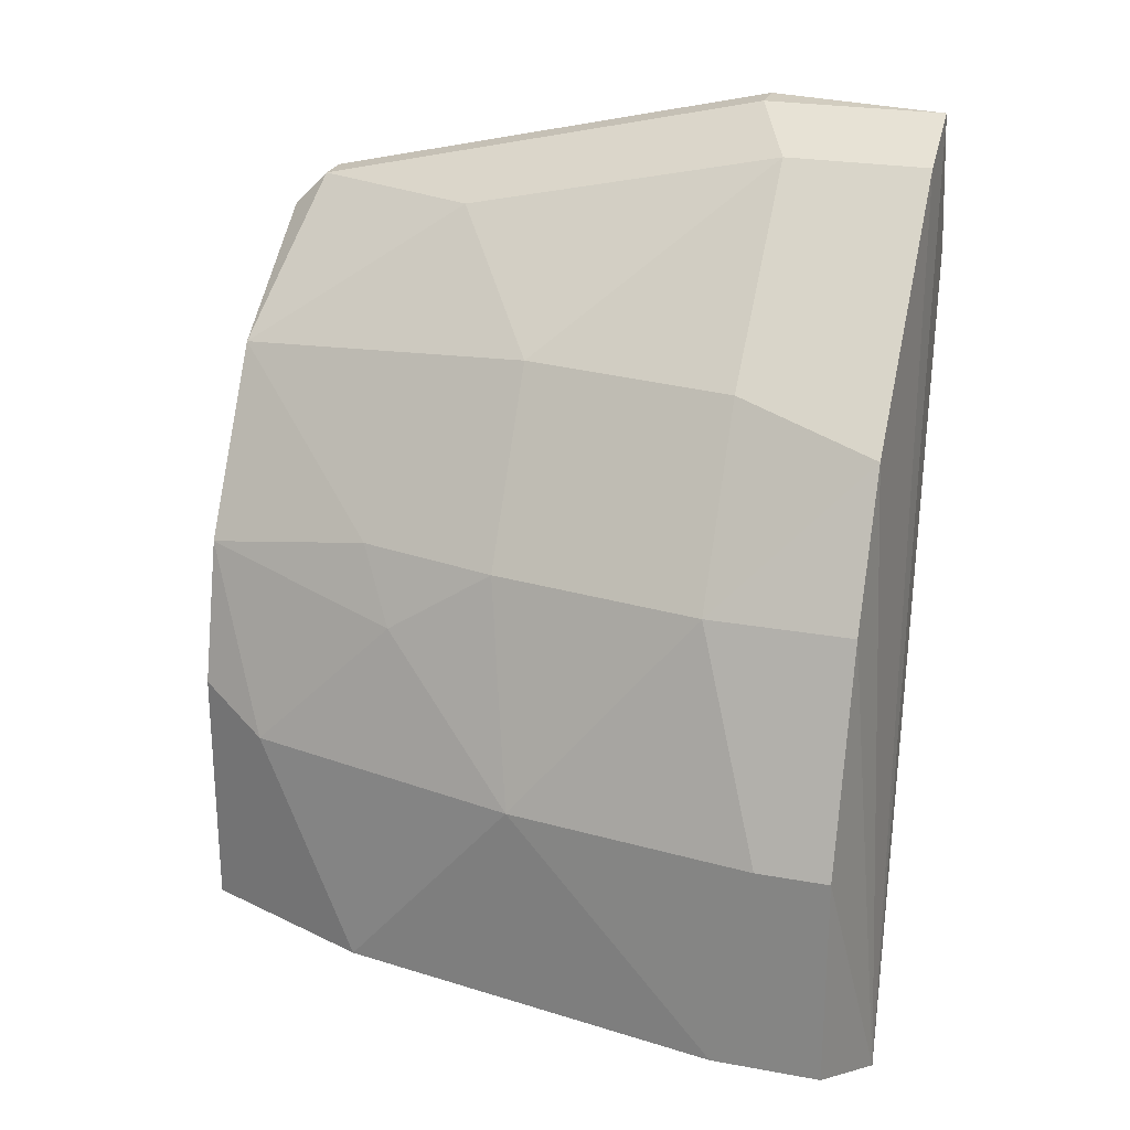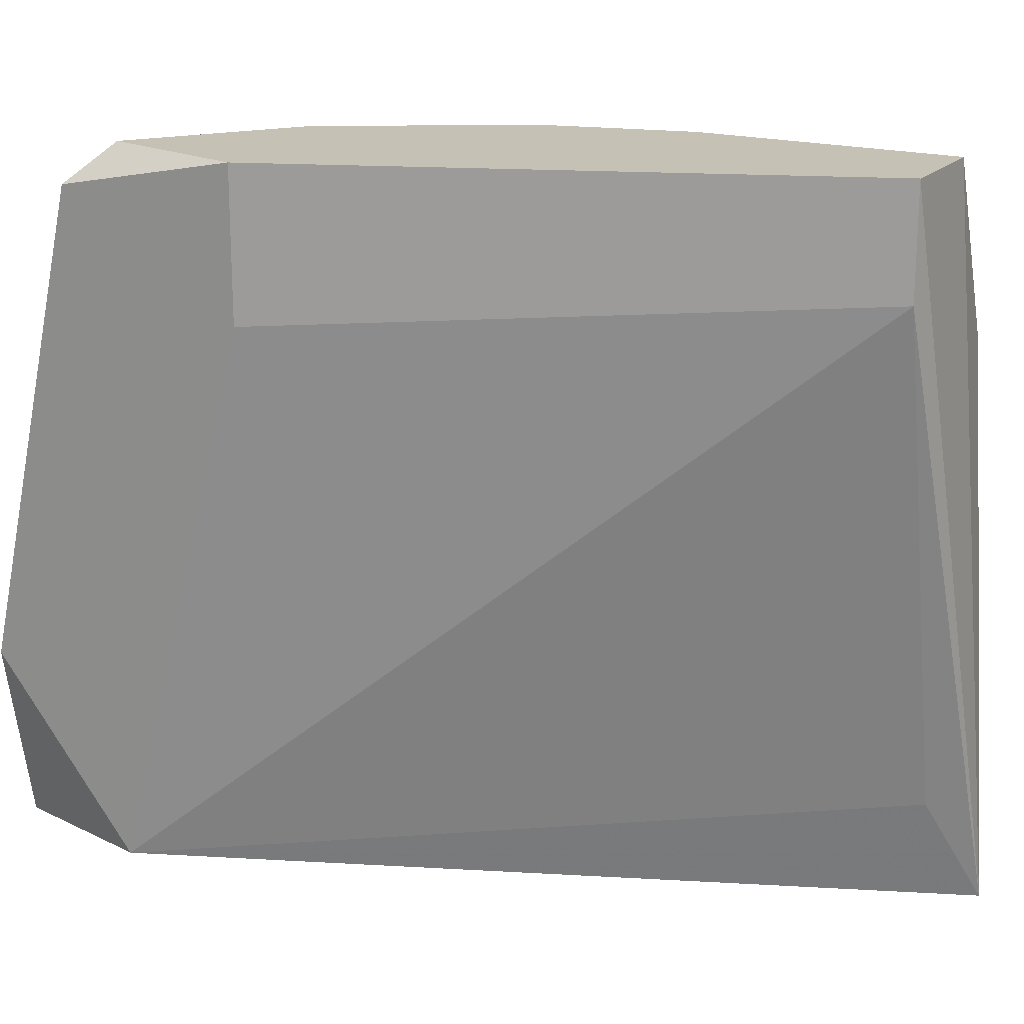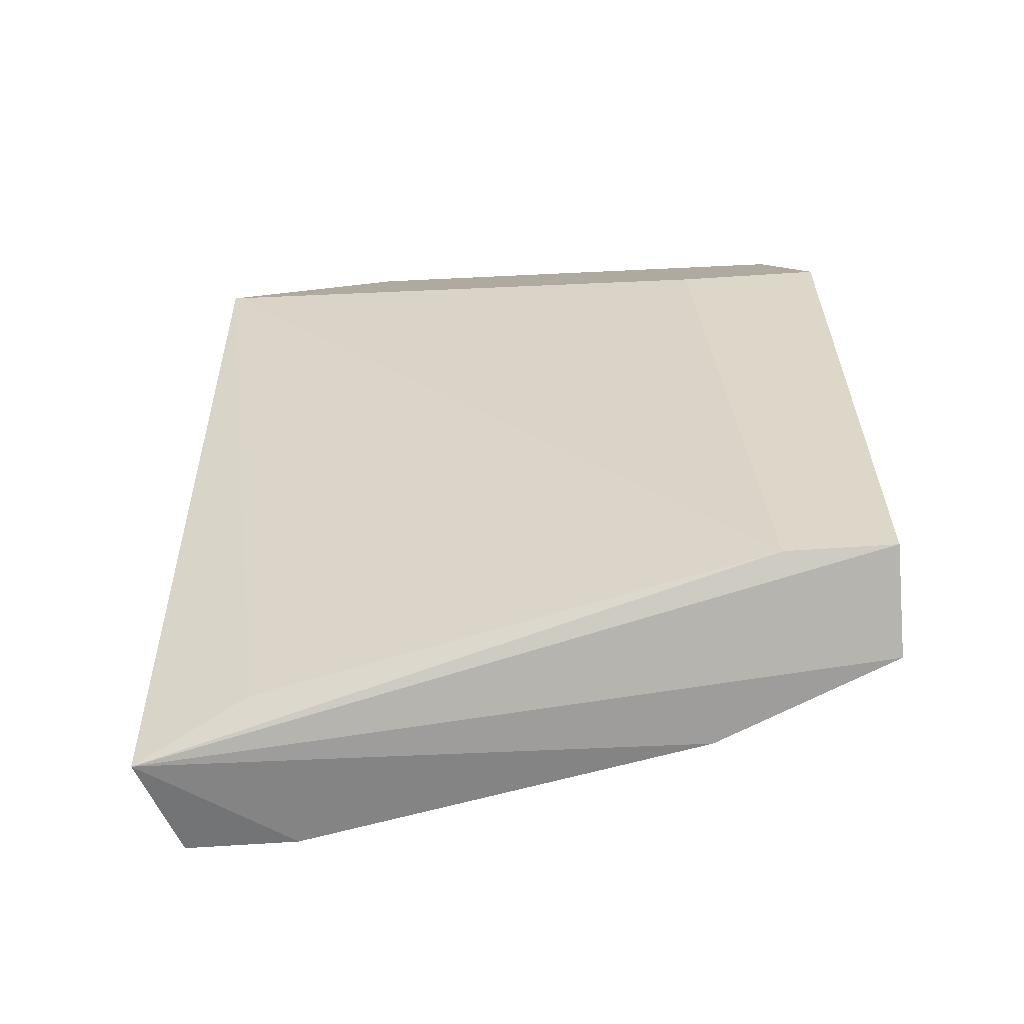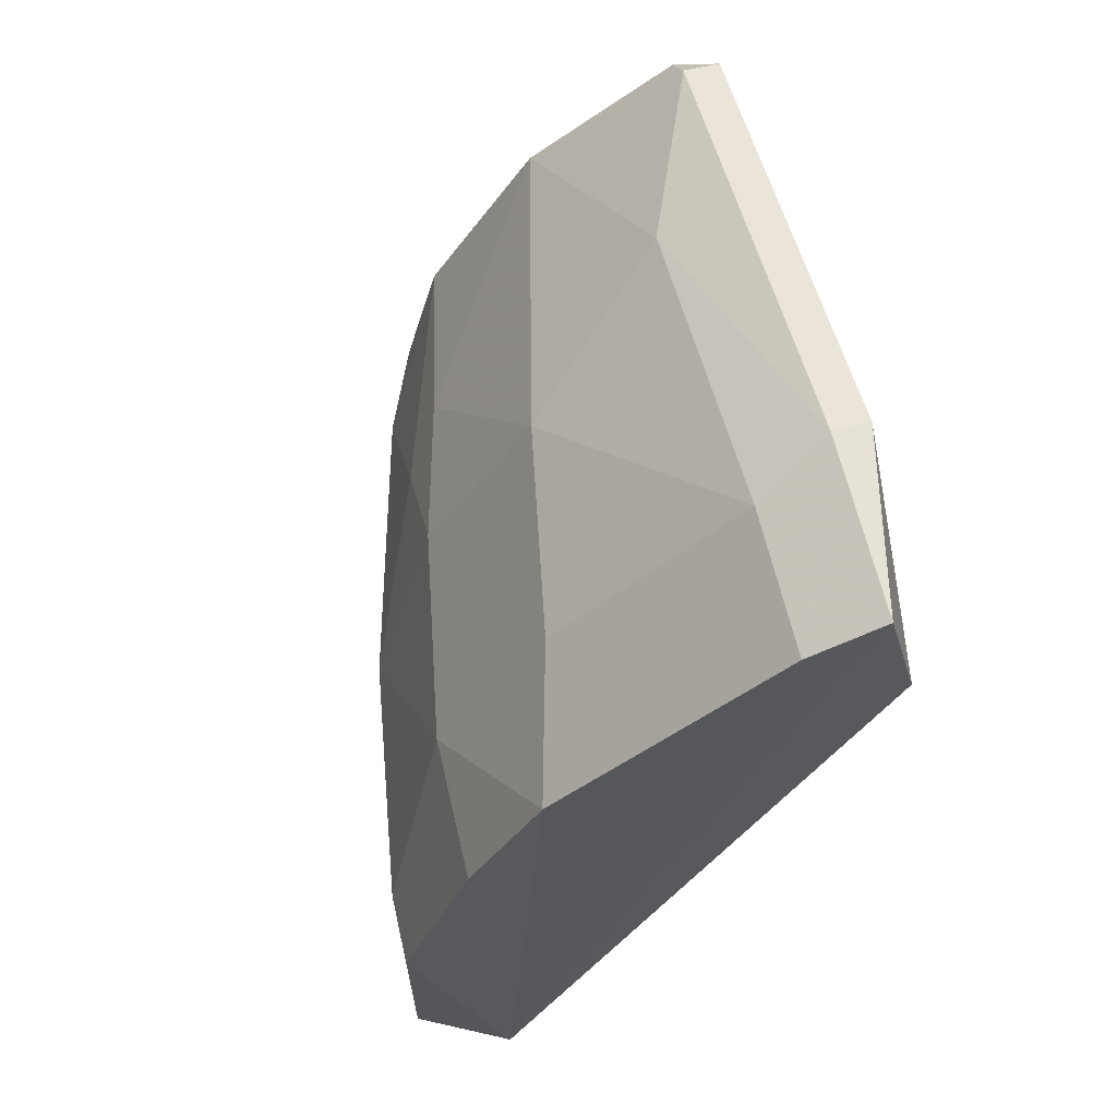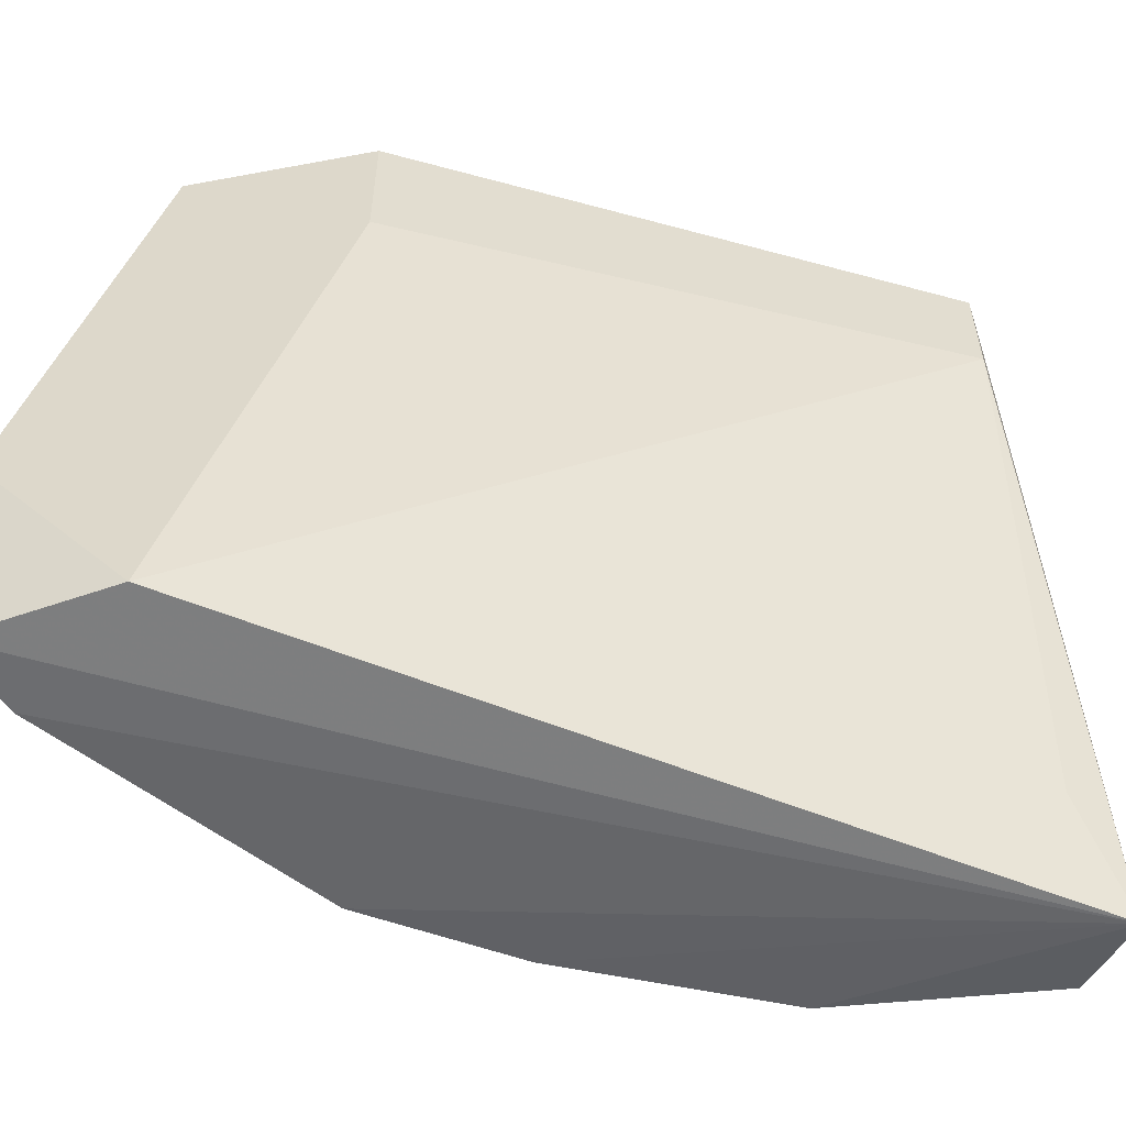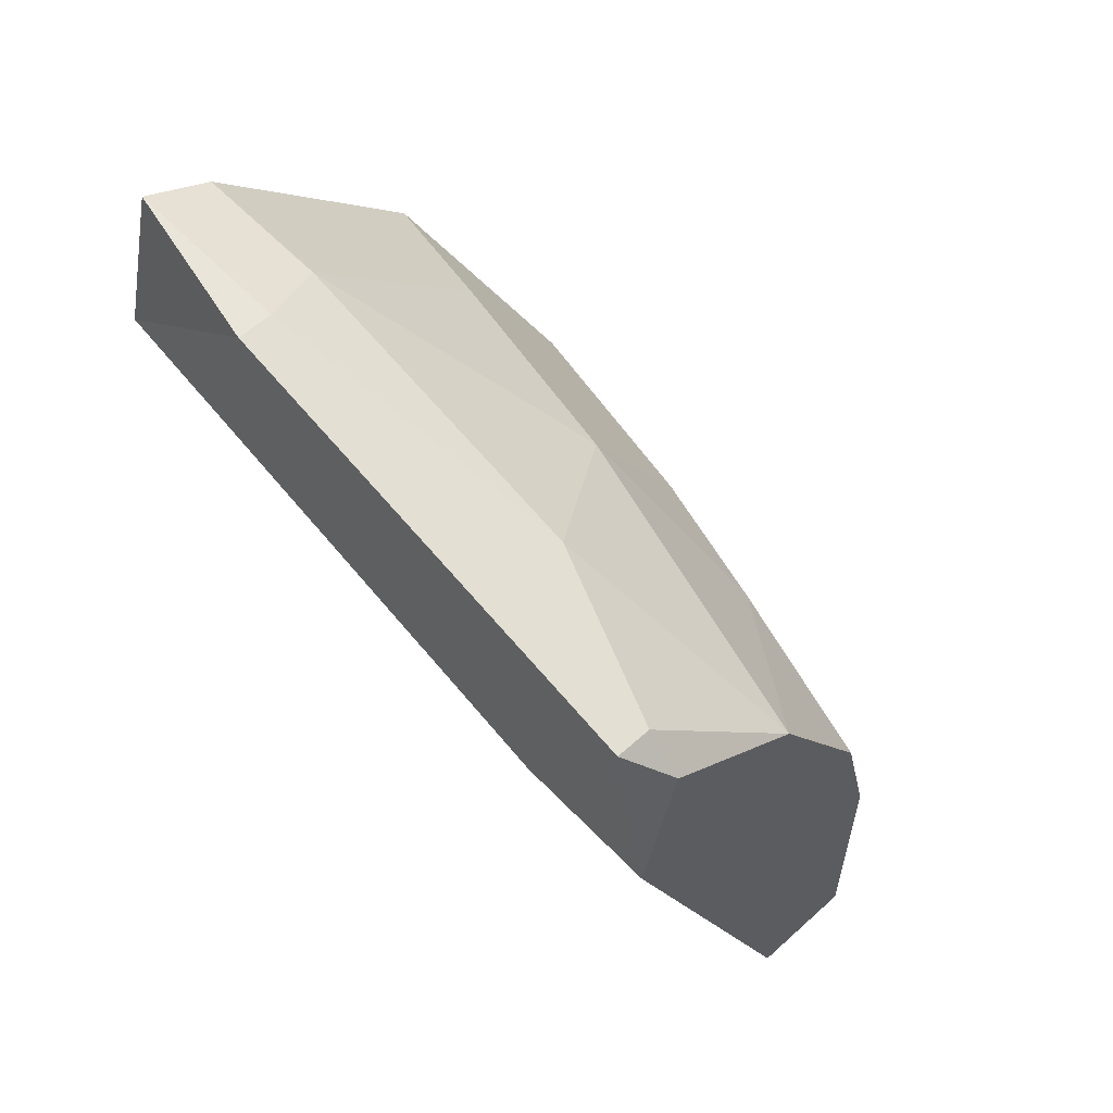
<metadata>
{"format":"obj","ext":"obj","renderer":"f3d","projection":"perspective","resolution":1024,"background":"white","views":[{"elev":24.3,"azim":-73.1,"up":"+Z"},{"elev":18.8,"azim":118.7,"up":"+Y"},{"elev":-79.9,"azim":93.5,"up":"+Z"},{"elev":63.8,"azim":-13.1,"up":"+Z"},{"elev":-56.0,"azim":95.9,"up":"+Y"},{"elev":57.9,"azim":137.0,"up":"+Z"}]}
</metadata>
<code>
v -0.2084 0.2204 0.1907
v -0.3076 0.09148 -0.007699
v -0.2813 0.08188 -0.01933
v -0.2381 0.28 -0.007699
v -0.1786 0.09148 0.1808
v -0.2877 0.1312 0.1114
v -0.2679 0.28 0.06177
v -0.1786 0.28 0.1411
v -0.2084 0.09148 0.2105
v -0.1786 0.27 0.1907
v -0.2877 0.2304 -0.007699
v -0.2282 0.28 0.151
v -0.2679 0.09148 0.151
v -0.3076 0.1114 0.05185
v -0.2381 0.2502 -0.007699
v -0.1786 0.1411 0.2205
v -0.248 0.1907 0.1609
v -0.2679 0.2304 0.1114
v -0.2976 0.1808 0.05185
v -0.2679 0.28 -0.007699
v -0.1786 0.2403 0.1411
v -0.2084 0.1312 0.2105
v -0.3076 0.09148 0.05185
v -0.3076 0.1213 -0.007699
v -0.1885 0.09148 0.2205
v -0.1885 0.27 0.1907
v -0.2579 0.28 0.1014
v -0.2778 0.2601 0.05185
v -0.2679 0.1114 -0.007699
v -0.2579 0.1312 0.1609
v -0.1885 0.1411 0.2205
v -0.1885 0.28 0.1808
v -0.2778 0.1907 0.1114
v -0.2877 0.09148 0.1114
v -0.2778 0.2204 0.09152
f 19 33 35
f 4 7 8
f 5 8 10
f 8 7 12
f 3 9 13
f 3 4 15
f 4 8 15
f 5 10 16
f 1 12 17
f 17 12 18
f 14 6 19
f 4 3 20
f 7 4 20
f 3 11 20
f 8 5 21
f 5 15 21
f 15 8 21
f 13 9 22
f 1 17 22
f 2 3 23
f 6 14 23
f 14 2 23
f 3 2 24
f 11 3 24
f 2 14 24
f 19 11 24
f 14 19 24
f 3 5 25
f 9 3 25
f 5 16 25
f 22 9 25
f 12 1 26
f 16 10 26
f 12 7 27
f 18 12 27
f 11 19 28
f 7 20 28
f 20 11 28
f 27 7 28
f 5 3 29
f 3 15 29
f 15 5 29
f 6 13 30
f 17 6 30
f 13 22 30
f 22 17 30
f 1 22 31
f 25 16 31
f 22 25 31
f 26 1 31
f 16 26 31
f 10 8 32
f 8 12 32
f 12 26 32
f 26 10 32
f 6 17 33
f 17 18 33
f 19 6 33
f 3 13 34
f 13 6 34
f 23 3 34
f 6 23 34
f 18 27 35
f 28 19 35
f 27 28 35
f 33 18 35

</code>
